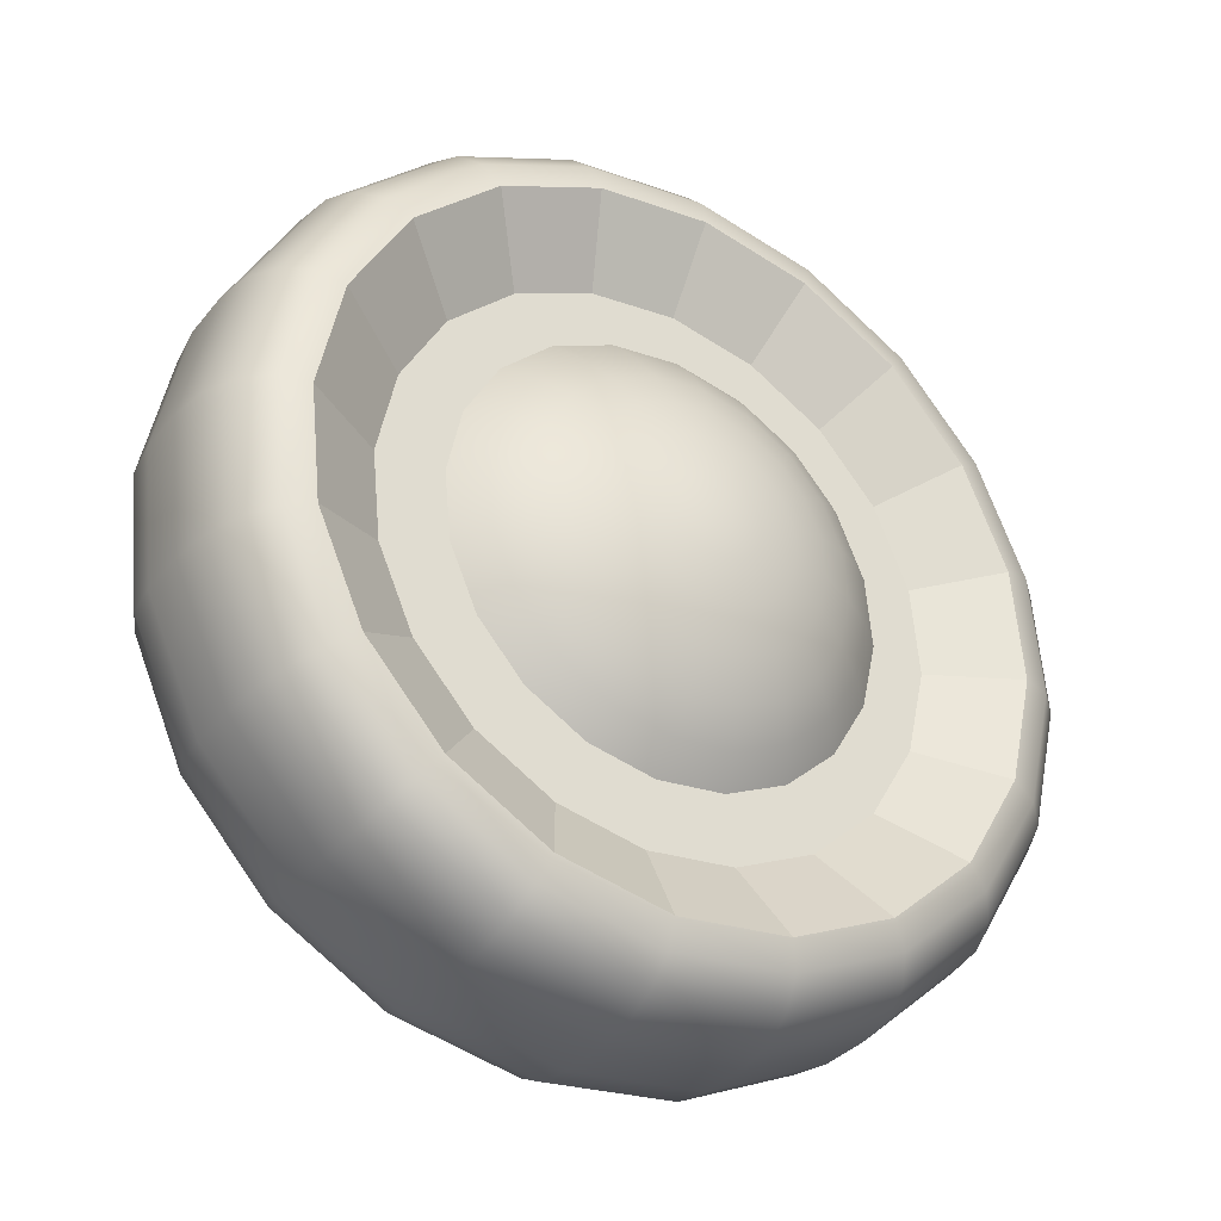
<metadata>
{"format":"obj","ext":"obj","renderer":"f3d","projection":"perspective","resolution":1024,"background":"white","views":[{"elev":2.8,"azim":-40.6,"up":"+Y"}]}
</metadata>
<code>
g default
v -24.85 3.842 6.935
v -24.94 3.813 6.947
v -25.01 3.762 6.972
v -25.06 3.695 7.008
v -25.09 3.617 7.05
v -25.09 3.536 7.096
v -25.06 3.46 7.141
v -25 3.397 7.18
v -24.92 3.353 7.209
v -24.84 3.331 7.226
v -24.74 3.335 7.228
v -24.66 3.364 7.217
v -24.58 3.414 7.192
v -24.53 3.482 7.156
v -24.5 3.56 7.113
v -24.5 3.641 7.067
v -24.53 3.717 7.023
v -24.59 3.78 6.984
v -24.67 3.824 6.955
v -24.76 3.845 6.938
v -24.9 4.115 6.839
v -25.08 4.058 6.862
v -25.22 3.958 6.911
v -25.33 3.824 6.981
v -25.38 3.67 7.066
v -25.38 3.51 7.157
v -25.32 3.361 7.245
v -25.2 3.236 7.321
v -25.05 3.149 7.379
v -24.88 3.107 7.412
v -24.69 3.114 7.417
v -24.52 3.171 7.394
v -24.37 3.271 7.345
v -24.27 3.405 7.275
v -24.22 3.559 7.19
v -24.22 3.718 7.099
v -24.28 3.868 7.011
v -24.39 3.993 6.935
v -24.54 4.08 6.877
v -24.72 4.122 6.844
v -24.96 4.392 6.778
v -25.21 4.309 6.812
v -25.42 4.162 6.884
v -25.58 3.966 6.988
v -25.66 3.739 7.112
v -25.65 3.504 7.245
v -25.56 3.285 7.375
v -25.4 3.102 7.487
v -25.18 2.973 7.572
v -24.92 2.911 7.621
v -24.65 2.922 7.628
v -24.39 3.005 7.595
v -24.18 3.152 7.522
v -24.03 3.349 7.419
v -23.95 3.575 7.295
v -23.95 3.81 7.161
v -24.04 4.03 7.032
v -24.21 4.213 6.919
v -24.43 4.342 6.835
v -24.69 4.403 6.786
v -25.01 4.667 6.756
v -25.34 4.559 6.8
v -25.61 4.369 6.893
v -25.81 4.115 7.027
v -25.91 3.822 7.188
v -25.91 3.518 7.361
v -25.79 3.233 7.528
v -25.58 2.996 7.674
v -25.29 2.83 7.784
v -24.96 2.75 7.846
v -24.61 2.764 7.857
v -24.28 2.872 7.813
v -24 3.062 7.719
v -23.8 3.316 7.586
v -23.7 3.61 7.424
v -23.71 3.913 7.252
v -23.82 4.198 7.084
v -24.04 4.435 6.939
v -24.32 4.602 6.829
v -24.66 4.682 6.766
v -25.05 4.933 6.772
v -25.45 4.803 6.825
v -25.78 4.574 6.937
v -26.02 4.268 7.098
v -26.14 3.916 7.292
v -26.14 3.55 7.5
v -26 3.208 7.701
v -25.74 2.923 7.876
v -25.4 2.722 8.008
v -25 2.626 8.084
v -24.58 2.644 8.096
v -24.18 2.773 8.044
v -23.84 3.002 7.931
v -23.61 3.308 7.77
v -23.48 3.661 7.576
v -23.49 4.026 7.369
v -23.63 4.368 7.167
v -23.89 4.653 6.992
v -24.23 4.854 6.86
v -24.63 4.95 6.784
v -25.1 5.183 6.826
v -25.55 5.035 6.887
v -25.93 4.773 7.015
v -26.21 4.423 7.199
v -26.34 4.019 7.421
v -26.33 3.601 7.659
v -26.18 3.21 7.889
v -25.88 2.883 8.09
v -25.49 2.654 8.241
v -25.03 2.544 8.328
v -24.55 2.564 8.341
v -24.1 2.712 8.281
v -23.71 2.974 8.153
v -23.44 3.324 7.968
v -23.3 3.727 7.747
v -23.31 4.145 7.509
v -23.47 4.537 7.279
v -23.76 4.863 7.078
v -24.16 5.093 6.927
v -24.62 5.203 6.84
v -24.8 3.58 7.067
v -25.39 6.702 6.474
v -25.37 6.53 6.251
v -25.34 6.318 6.1
v -25.3 6.097 6.044
v -25.26 5.902 6.093
v -26.29 6.407 6.594
v -26.26 6.24 6.369
v -26.19 6.038 6.213
v -26.11 5.834 6.152
v -26.01 5.657 6.193
v -27.05 5.886 6.85
v -27.01 5.726 6.621
v -26.92 5.543 6.456
v -26.79 5.367 6.381
v -26.64 5.224 6.405
v -27.59 5.191 7.216
v -27.54 5.039 6.982
v -27.43 4.882 6.804
v -27.28 4.744 6.709
v -27.09 4.646 6.71
v -27.87 4.388 7.657
v -27.82 4.247 7.418
v -27.69 4.119 7.224
v -27.52 4.025 7.104
v -27.32 3.979 7.076
v -27.85 3.557 8.129
v -27.8 3.426 7.884
v -27.67 3.329 7.673
v -27.5 3.281 7.527
v -27.31 3.288 7.469
v -27.53 2.779 8.587
v -27.48 2.658 8.336
v -27.38 2.59 8.108
v -27.22 2.584 7.937
v -27.04 2.642 7.85
v -26.95 2.13 8.986
v -26.91 2.018 8.73
v -26.83 1.973 8.487
v -26.7 2.002 8.294
v -26.56 2.102 8.181
v -26.17 1.674 9.286
v -26.14 1.567 9.026
v -26.08 1.539 8.772
v -26 1.594 8.563
v -25.91 1.723 8.43
v -25.25 1.455 9.458
v -25.24 1.351 9.196
v -25.21 1.331 8.936
v -25.18 1.398 8.717
v -25.15 1.541 8.574
v -24.3 1.495 9.486
v -24.29 1.39 9.224
v -24.3 1.369 8.962
v -24.32 1.433 8.742
v -24.36 1.574 8.597
v -23.4 1.789 9.366
v -23.4 1.681 9.105
v -23.45 1.649 8.849
v -23.52 1.697 8.635
v -23.61 1.819 8.497
v -22.64 2.31 9.111
v -22.65 2.195 8.853
v -22.72 2.144 8.606
v -22.84 2.164 8.406
v -22.98 2.252 8.285
v -22.09 3.006 8.745
v -22.12 2.882 8.492
v -22.2 2.805 8.258
v -22.35 2.787 8.078
v -22.52 2.83 7.98
v -21.82 3.808 8.304
v -21.84 3.674 8.056
v -21.94 3.568 7.838
v -22.1 3.506 7.683
v -22.29 3.497 7.614
v -21.84 4.639 7.831
v -21.86 4.495 7.59
v -21.96 4.358 7.389
v -22.12 4.25 7.26
v -22.31 4.188 7.221
v -22.15 5.417 7.373
v -22.18 5.263 7.138
v -22.26 5.097 6.954
v -22.4 4.947 6.849
v -22.57 4.834 6.84
v -22.73 6.066 6.974
v -22.75 5.903 6.744
v -22.81 5.714 6.575
v -22.92 5.528 6.492
v -23.05 5.374 6.509
v -23.52 6.523 6.674
v -23.52 6.354 6.448
v -23.56 6.148 6.29
v -23.62 5.937 6.224
v -23.71 5.753 6.26
v -24.43 6.742 6.502
v -24.42 6.57 6.278
v -24.43 6.356 6.126
v -24.44 6.133 6.069
v -24.47 5.935 6.116
v -25.4 6.882 6.792
v -25.41 6.987 7.054
v -25.4 7.008 7.316
v -25.38 6.944 7.536
v -25.34 6.803 7.681
v -26.3 6.587 6.912
v -26.3 6.696 7.173
v -26.26 6.728 7.429
v -26.18 6.68 7.643
v -26.09 6.558 7.781
v -27.07 6.067 7.167
v -27.05 6.182 7.425
v -26.98 6.233 7.672
v -26.87 6.213 7.872
v -26.73 6.125 7.993
v -27.61 5.371 7.533
v -27.59 5.495 7.786
v -27.5 5.572 8.02
v -27.35 5.59 8.2
v -27.18 5.547 8.298
v -27.88 4.568 7.974
v -27.86 4.703 8.222
v -27.76 4.809 8.439
v -27.6 4.871 8.595
v -27.41 4.88 8.664
v -27.86 3.737 8.447
v -27.84 3.882 8.688
v -27.74 4.019 8.889
v -27.58 4.127 9.018
v -27.39 4.189 9.057
v -27.55 2.959 8.905
v -27.53 3.114 9.14
v -27.44 3.279 9.324
v -27.3 3.43 9.428
v -27.13 3.543 9.438
v -26.97 2.311 9.304
v -26.96 2.474 9.534
v -26.89 2.663 9.703
v -26.78 2.849 9.786
v -26.65 3.003 9.769
v -26.19 1.854 9.604
v -26.18 2.023 9.83
v -26.14 2.229 9.988
v -26.08 2.44 10.05
v -25.99 2.624 10.02
v -25.27 1.635 9.776
v -25.28 1.807 10
v -25.27 2.021 10.15
v -25.26 2.244 10.21
v -25.23 2.442 10.16
v -24.32 1.675 9.804
v -24.34 1.846 10.03
v -24.37 2.059 10.18
v -24.4 2.279 10.23
v -24.44 2.475 10.18
v -23.41 1.97 9.684
v -23.45 2.137 9.909
v -23.51 2.339 10.06
v -23.6 2.543 10.13
v -23.69 2.72 10.08
v -22.65 2.49 9.428
v -22.69 2.651 9.657
v -22.79 2.834 9.822
v -22.91 3.01 9.897
v -23.06 3.153 9.873
v -22.11 3.186 9.062
v -22.16 3.338 9.295
v -22.27 3.495 9.474
v -22.43 3.633 9.569
v -22.61 3.731 9.568
v -21.83 3.989 8.621
v -21.89 4.13 8.86
v -22.01 4.258 9.054
v -22.18 4.352 9.174
v -22.38 4.398 9.202
v -21.85 4.82 8.149
v -21.91 4.951 8.394
v -22.03 5.048 8.605
v -22.2 5.096 8.751
v -22.4 5.089 8.809
v -22.17 5.598 7.691
v -22.22 5.719 7.941
v -22.33 5.787 8.17
v -22.48 5.793 8.341
v -22.66 5.735 8.428
v -22.75 6.247 7.292
v -22.79 6.359 7.548
v -22.88 6.404 7.791
v -23 6.374 7.984
v -23.14 6.275 8.097
v -23.53 6.703 6.992
v -23.56 6.81 7.252
v -23.62 6.838 7.506
v -23.7 6.783 7.715
v -23.79 6.654 7.848
v -24.45 6.922 6.82
v -24.47 7.026 7.082
v -24.49 7.046 7.342
v -24.52 6.979 7.56
v -24.55 6.836 7.704
v -25.18 5.585 6.675
v -25.76 5.395 6.752
v -24.82 3.908 7.645
v -26.25 5.06 6.917
v -26.6 4.612 7.153
v -26.77 4.095 7.437
v -26.76 3.56 7.741
v -26.56 3.059 8.036
v -26.18 2.641 8.293
v -25.68 2.347 8.486
v -25.09 2.206 8.597
v -24.47 2.231 8.615
v -23.89 2.421 8.538
v -23.4 2.756 8.373
v -23.05 3.204 8.137
v -22.88 3.721 7.853
v -22.89 4.257 7.549
v -23.09 4.758 7.254
v -23.47 5.176 6.997
v -23.97 5.469 6.804
v -24.56 5.61 6.693
v -25.81 5.956 7.74
v -25.23 6.146 7.663
v -24.88 4.469 8.633
v -26.3 5.62 7.905
v -26.65 5.172 8.141
v -26.83 4.655 8.425
v -26.81 4.12 8.729
v -26.61 3.619 9.024
v -26.24 3.201 9.281
v -25.73 2.907 9.474
v -25.14 2.766 9.585
v -24.53 2.792 9.603
v -23.95 2.982 9.526
v -23.46 3.317 9.361
v -23.11 3.765 9.125
v -22.93 4.282 8.841
v -22.94 4.817 8.537
v -23.14 5.318 8.242
v -23.52 5.736 7.985
v -24.02 6.03 7.792
v -24.61 6.171 7.681
v -25.33 6.74 7.68
v -24.56 6.773 7.702
v -23.81 6.595 7.842
v -23.17 6.224 8.086
v -22.7 5.696 8.411
v -22.45 5.063 8.783
v -22.43 4.387 9.168
v -22.65 3.734 9.526
v -23.1 3.168 9.824
v -23.72 2.745 10.03
v -24.45 2.505 10.13
v -25.23 2.473 10.11
v -25.97 2.651 9.967
v -26.61 3.022 9.723
v -27.08 3.55 9.398
v -27.33 4.183 9.026
v -27.35 4.859 8.641
v -27.13 5.511 8.283
v -26.69 6.077 7.985
v -26.07 6.501 7.777
v -25.23 6.177 7.664
v -24.61 6.203 7.682
v -24.01 6.06 7.795
v -23.5 5.762 7.991
v -23.12 5.338 8.251
v -22.92 4.83 8.55
v -22.9 4.288 8.858
v -23.08 3.764 9.146
v -23.44 3.309 9.386
v -23.93 2.969 9.552
v -24.52 2.777 9.631
v -25.15 2.751 9.613
v -25.74 2.894 9.5
v -26.26 3.192 9.304
v -26.63 3.616 9.044
v -26.84 4.124 8.745
v -26.85 4.666 8.436
v -26.67 5.19 8.148
v -26.32 5.644 7.909
v -25.82 5.984 7.742
v -25.15 5.816 7.942
v -25.61 5.667 8.002
v -25.99 5.405 8.13
v -26.26 5.056 8.315
v -26.4 4.652 8.536
v -26.39 4.234 8.774
v -26.23 3.842 9.005
v -25.94 3.516 9.205
v -25.55 3.287 9.356
v -25.09 3.176 9.443
v -24.61 3.196 9.457
v -24.15 3.345 9.396
v -23.77 3.607 9.268
v -23.5 3.956 9.084
v -23.36 4.36 8.862
v -23.37 4.778 8.624
v -23.53 5.17 8.394
v -23.82 5.496 8.193
v -24.21 5.725 8.042
v -24.67 5.836 7.956
v -25.13 5.736 8.187
v -25.52 5.606 8.24
v -25.86 5.377 8.352
v -26.1 5.071 8.513
v -26.22 4.718 8.707
v -26.21 4.353 8.915
v -26.07 4.011 9.116
v -25.82 3.726 9.291
v -25.47 3.525 9.423
v -25.07 3.429 9.499
v -24.65 3.446 9.511
v -24.25 3.576 9.458
v -23.92 3.805 9.346
v -23.68 4.111 9.185
v -23.56 4.464 8.991
v -23.57 4.829 8.783
v -23.71 5.171 8.582
v -23.96 5.456 8.407
v -24.31 5.657 8.275
v -24.71 5.753 8.199
v -25.09 5.615 8.427
v -25.42 5.507 8.47
v -25.7 5.317 8.564
v -25.9 5.063 8.698
v -26 4.77 8.859
v -25.99 4.466 9.031
v -25.88 4.181 9.199
v -25.67 3.944 9.344
v -25.38 3.778 9.454
v -25.05 3.698 9.517
v -24.7 3.712 9.527
v -24.37 3.82 9.483
v -24.09 4.01 9.39
v -23.89 4.264 9.256
v -23.79 4.558 9.095
v -23.8 4.861 8.922
v -23.91 5.146 8.755
v -24.12 5.383 8.609
v -24.41 5.55 8.5
v -24.75 5.63 8.437
v -25.05 5.457 8.655
v -25.31 5.374 8.689
v -25.52 5.227 8.761
v -25.68 5.03 8.864
v -25.75 4.804 8.988
v -25.75 4.569 9.122
v -25.66 4.35 9.251
v -25.5 4.166 9.364
v -25.28 4.038 9.448
v -25.02 3.976 9.497
v -24.75 3.987 9.505
v -24.49 4.07 9.471
v -24.28 4.217 9.399
v -24.12 4.414 9.296
v -24.05 4.64 9.171
v -24.05 4.875 9.038
v -24.14 5.094 8.908
v -24.31 5.277 8.796
v -24.53 5.406 8.711
v -24.78 5.468 8.663
v -25.01 5.265 8.866
v -25.18 5.208 8.889
v -25.33 5.108 8.938
v -25.43 4.975 9.008
v -25.49 4.82 9.093
v -25.48 4.661 9.184
v -25.42 4.511 9.272
v -25.31 4.387 9.348
v -25.16 4.299 9.406
v -24.98 4.257 9.439
v -24.8 4.265 9.445
v -24.63 4.321 9.421
v -24.48 4.421 9.372
v -24.38 4.555 9.302
v -24.32 4.709 9.217
v -24.33 4.869 9.127
v -24.39 5.018 9.039
v -24.5 5.143 8.962
v -24.65 5.231 8.904
v -24.83 5.273 8.871
v -24.96 5.044 9.055
v -25.05 5.015 9.066
v -25.12 4.965 9.091
v -25.17 4.897 9.127
v -25.2 4.819 9.17
v -25.2 4.738 9.216
v -25.17 4.663 9.26
v -25.11 4.599 9.299
v -25.04 4.555 9.328
v -24.95 4.534 9.345
v -24.85 4.538 9.348
v -24.77 4.566 9.336
v -24.69 4.617 9.311
v -24.64 4.685 9.276
v -24.61 4.763 9.233
v -24.62 4.843 9.187
v -24.65 4.919 9.142
v -24.7 4.982 9.103
v -24.78 5.027 9.074
v -24.87 5.048 9.057
v -24.91 4.8 9.217
g Wheel_3
f 1 2 22 21
f 2 3 23 22
f 3 4 24 23
f 4 5 25 24
f 5 6 26 25
f 6 7 27 26
f 7 8 28 27
f 8 9 29 28
f 9 10 30 29
f 10 11 31 30
f 11 12 32 31
f 12 13 33 32
f 13 14 34 33
f 14 15 35 34
f 15 16 36 35
f 16 17 37 36
f 17 18 38 37
f 18 19 39 38
f 19 20 40 39
f 20 1 21 40
f 21 22 42 41
f 22 23 43 42
f 23 24 44 43
f 24 25 45 44
f 25 26 46 45
f 26 27 47 46
f 27 28 48 47
f 28 29 49 48
f 29 30 50 49
f 30 31 51 50
f 31 32 52 51
f 32 33 53 52
f 33 34 54 53
f 34 35 55 54
f 35 36 56 55
f 36 37 57 56
f 37 38 58 57
f 38 39 59 58
f 39 40 60 59
f 40 21 41 60
f 41 42 62 61
f 42 43 63 62
f 43 44 64 63
f 44 45 65 64
f 45 46 66 65
f 46 47 67 66
f 47 48 68 67
f 48 49 69 68
f 49 50 70 69
f 50 51 71 70
f 51 52 72 71
f 52 53 73 72
f 53 54 74 73
f 54 55 75 74
f 55 56 76 75
f 56 57 77 76
f 57 58 78 77
f 58 59 79 78
f 59 60 80 79
f 60 41 61 80
f 61 62 82 81
f 62 63 83 82
f 63 64 84 83
f 64 65 85 84
f 65 66 86 85
f 66 67 87 86
f 67 68 88 87
f 68 69 89 88
f 69 70 90 89
f 70 71 91 90
f 71 72 92 91
f 72 73 93 92
f 73 74 94 93
f 74 75 95 94
f 75 76 96 95
f 76 77 97 96
f 77 78 98 97
f 78 79 99 98
f 79 80 100 99
f 80 61 81 100
f 81 82 102 101
f 82 83 103 102
f 83 84 104 103
f 84 85 105 104
f 85 86 106 105
f 86 87 107 106
f 87 88 108 107
f 88 89 109 108
f 89 90 110 109
f 90 91 111 110
f 91 92 112 111
f 92 93 113 112
f 93 94 114 113
f 94 95 115 114
f 95 96 116 115
f 96 97 117 116
f 97 98 118 117
f 98 99 119 118
f 99 100 120 119
f 100 81 101 120
f 2 1 121
f 3 2 121
f 4 3 121
f 5 4 121
f 6 5 121
f 7 6 121
f 8 7 121
f 9 8 121
f 10 9 121
f 11 10 121
f 12 11 121
f 13 12 121
f 14 13 121
f 15 14 121
f 16 15 121
f 17 16 121
f 18 17 121
f 19 18 121
f 20 19 121
f 1 20 121
f 122 127 227 222
f 127 132 232 227
f 132 137 237 232
f 137 142 242 237
f 142 147 247 242
f 147 152 252 247
f 152 157 257 252
f 157 162 262 257
f 162 167 267 262
f 167 172 272 267
f 172 177 277 272
f 177 182 282 277
f 182 187 287 282
f 187 192 292 287
f 192 197 297 292
f 197 202 302 297
f 202 207 307 302
f 207 212 312 307
f 212 217 317 312
f 217 122 222 317
f 323 322 324
f 325 323 324
f 326 325 324
f 327 326 324
f 328 327 324
f 329 328 324
f 330 329 324
f 331 330 324
f 332 331 324
f 333 332 324
f 334 333 324
f 335 334 324
f 336 335 324
f 337 336 324
f 338 337 324
f 339 338 324
f 340 339 324
f 341 340 324
f 342 341 324
f 322 342 324
f 344 343 345
f 343 346 345
f 346 347 345
f 347 348 345
f 348 349 345
f 349 350 345
f 350 351 345
f 351 352 345
f 352 353 345
f 353 354 345
f 354 355 345
f 355 356 345
f 356 357 345
f 357 358 345
f 358 359 345
f 359 360 345
f 360 361 345
f 361 362 345
f 362 363 345
f 363 344 345
f 125 126 131 130
f 124 125 130 129
f 122 123 128 127
f 123 124 129 128
f 130 131 136 135
f 129 130 135 134
f 127 128 133 132
f 128 129 134 133
f 135 136 141 140
f 134 135 140 139
f 132 133 138 137
f 133 134 139 138
f 140 141 146 145
f 139 140 145 144
f 137 138 143 142
f 138 139 144 143
f 145 146 151 150
f 144 145 150 149
f 142 143 148 147
f 143 144 149 148
f 150 151 156 155
f 149 150 155 154
f 147 148 153 152
f 148 149 154 153
f 155 156 161 160
f 154 155 160 159
f 152 153 158 157
f 153 154 159 158
f 160 161 166 165
f 159 160 165 164
f 157 158 163 162
f 158 159 164 163
f 165 166 171 170
f 164 165 170 169
f 162 163 168 167
f 163 164 169 168
f 170 171 176 175
f 169 170 175 174
f 167 168 173 172
f 168 169 174 173
f 175 176 181 180
f 174 175 180 179
f 172 173 178 177
f 173 174 179 178
f 180 181 186 185
f 179 180 185 184
f 177 178 183 182
f 178 179 184 183
f 185 186 191 190
f 184 185 190 189
f 182 183 188 187
f 183 184 189 188
f 190 191 196 195
f 189 190 195 194
f 187 188 193 192
f 188 189 194 193
f 195 196 201 200
f 194 195 200 199
f 192 193 198 197
f 193 194 199 198
f 200 201 206 205
f 199 200 205 204
f 197 198 203 202
f 198 199 204 203
f 205 206 211 210
f 204 205 210 209
f 202 203 208 207
f 203 204 209 208
f 210 211 216 215
f 209 210 215 214
f 207 208 213 212
f 208 209 214 213
f 215 216 221 220
f 214 215 220 219
f 212 213 218 217
f 213 214 219 218
f 126 125 220 221
f 125 124 219 220
f 124 123 218 219
f 123 122 217 218
f 225 226 321 320
f 224 225 320 319
f 222 223 318 317
f 223 224 319 318
f 226 225 230 231
f 225 224 229 230
f 224 223 228 229
f 223 222 227 228
f 231 230 235 236
f 230 229 234 235
f 229 228 233 234
f 228 227 232 233
f 236 235 240 241
f 235 234 239 240
f 234 233 238 239
f 233 232 237 238
f 241 240 245 246
f 240 239 244 245
f 239 238 243 244
f 238 237 242 243
f 246 245 250 251
f 245 244 249 250
f 244 243 248 249
f 243 242 247 248
f 251 250 255 256
f 250 249 254 255
f 249 248 253 254
f 248 247 252 253
f 256 255 260 261
f 255 254 259 260
f 254 253 258 259
f 253 252 257 258
f 261 260 265 266
f 260 259 264 265
f 259 258 263 264
f 258 257 262 263
f 266 265 270 271
f 265 264 269 270
f 264 263 268 269
f 263 262 267 268
f 271 270 275 276
f 270 269 274 275
f 269 268 273 274
f 268 267 272 273
f 276 275 280 281
f 275 274 279 280
f 274 273 278 279
f 273 272 277 278
f 281 280 285 286
f 280 279 284 285
f 279 278 283 284
f 278 277 282 283
f 286 285 290 291
f 285 284 289 290
f 284 283 288 289
f 283 282 287 288
f 291 290 295 296
f 290 289 294 295
f 289 288 293 294
f 288 287 292 293
f 296 295 300 301
f 295 294 299 300
f 294 293 298 299
f 293 292 297 298
f 301 300 305 306
f 300 299 304 305
f 299 298 303 304
f 298 297 302 303
f 306 305 310 311
f 305 304 309 310
f 304 303 308 309
f 303 302 307 308
f 311 310 315 316
f 310 309 314 315
f 309 308 313 314
f 308 307 312 313
f 316 315 320 321
f 315 314 319 320
f 314 313 318 319
f 313 312 317 318
f 131 126 322 323
f 136 131 323 325
f 141 136 325 326
f 146 141 326 327
f 151 146 327 328
f 156 151 328 329
f 161 156 329 330
f 166 161 330 331
f 171 166 331 332
f 176 171 332 333
f 181 176 333 334
f 186 181 334 335
f 191 186 335 336
f 196 191 336 337
f 201 196 337 338
f 206 201 338 339
f 211 206 339 340
f 216 211 340 341
f 221 216 341 342
f 126 221 342 322
f 226 231 383 364
f 231 236 382 383
f 236 241 381 382
f 241 246 380 381
f 246 251 379 380
f 251 256 378 379
f 256 261 377 378
f 261 266 376 377
f 266 271 375 376
f 271 276 374 375
f 276 281 373 374
f 281 286 372 373
f 286 291 371 372
f 291 296 370 371
f 296 301 369 370
f 301 306 368 369
f 306 311 367 368
f 311 316 366 367
f 316 321 365 366
f 321 226 364 365
f 365 364 384 385
f 366 365 385 386
f 367 366 386 387
f 368 367 387 388
f 369 368 388 389
f 370 369 389 390
f 371 370 390 391
f 372 371 391 392
f 373 372 392 393
f 374 373 393 394
f 375 374 394 395
f 376 375 395 396
f 377 376 396 397
f 378 377 397 398
f 379 378 398 399
f 380 379 399 400
f 381 380 400 401
f 382 381 401 402
f 383 382 402 403
f 364 383 403 384
f 385 384 344 363
f 386 385 363 362
f 387 386 362 361
f 388 387 361 360
f 389 388 360 359
f 390 389 359 358
f 391 390 358 357
f 392 391 357 356
f 393 392 356 355
f 394 393 355 354
f 395 394 354 353
f 396 395 353 352
f 397 396 352 351
f 398 397 351 350
f 399 398 350 349
f 400 399 349 348
f 401 400 348 347
f 402 401 347 346
f 403 402 346 343
f 384 403 343 344
f 404 405 425 424
f 405 406 426 425
f 406 407 427 426
f 407 408 428 427
f 408 409 429 428
f 409 410 430 429
f 410 411 431 430
f 411 412 432 431
f 412 413 433 432
f 413 414 434 433
f 414 415 435 434
f 415 416 436 435
f 416 417 437 436
f 417 418 438 437
f 418 419 439 438
f 419 420 440 439
f 420 421 441 440
f 421 422 442 441
f 422 423 443 442
f 423 404 424 443
f 424 425 445 444
f 425 426 446 445
f 426 427 447 446
f 427 428 448 447
f 428 429 449 448
f 429 430 450 449
f 430 431 451 450
f 431 432 452 451
f 432 433 453 452
f 433 434 454 453
f 434 435 455 454
f 435 436 456 455
f 436 437 457 456
f 437 438 458 457
f 438 439 459 458
f 439 440 460 459
f 440 441 461 460
f 441 442 462 461
f 442 443 463 462
f 443 424 444 463
f 444 445 465 464
f 445 446 466 465
f 446 447 467 466
f 447 448 468 467
f 448 449 469 468
f 449 450 470 469
f 450 451 471 470
f 451 452 472 471
f 452 453 473 472
f 453 454 474 473
f 454 455 475 474
f 455 456 476 475
f 456 457 477 476
f 457 458 478 477
f 458 459 479 478
f 459 460 480 479
f 460 461 481 480
f 461 462 482 481
f 462 463 483 482
f 463 444 464 483
f 464 465 485 484
f 465 466 486 485
f 466 467 487 486
f 467 468 488 487
f 468 469 489 488
f 469 470 490 489
f 470 471 491 490
f 471 472 492 491
f 472 473 493 492
f 473 474 494 493
f 474 475 495 494
f 475 476 496 495
f 476 477 497 496
f 477 478 498 497
f 478 479 499 498
f 479 480 500 499
f 480 481 501 500
f 481 482 502 501
f 482 483 503 502
f 483 464 484 503
f 484 485 505 504
f 485 486 506 505
f 486 487 507 506
f 487 488 508 507
f 488 489 509 508
f 489 490 510 509
f 490 491 511 510
f 491 492 512 511
f 492 493 513 512
f 493 494 514 513
f 494 495 515 514
f 495 496 516 515
f 496 497 517 516
f 497 498 518 517
f 498 499 519 518
f 499 500 520 519
f 500 501 521 520
f 501 502 522 521
f 502 503 523 522
f 503 484 504 523
f 504 505 524
f 505 506 524
f 506 507 524
f 507 508 524
f 508 509 524
f 509 510 524
f 510 511 524
f 511 512 524
f 512 513 524
f 513 514 524
f 514 515 524
f 515 516 524
f 516 517 524
f 517 518 524
f 518 519 524
f 519 520 524
f 520 521 524
f 521 522 524
f 522 523 524
f 523 504 524

</code>
